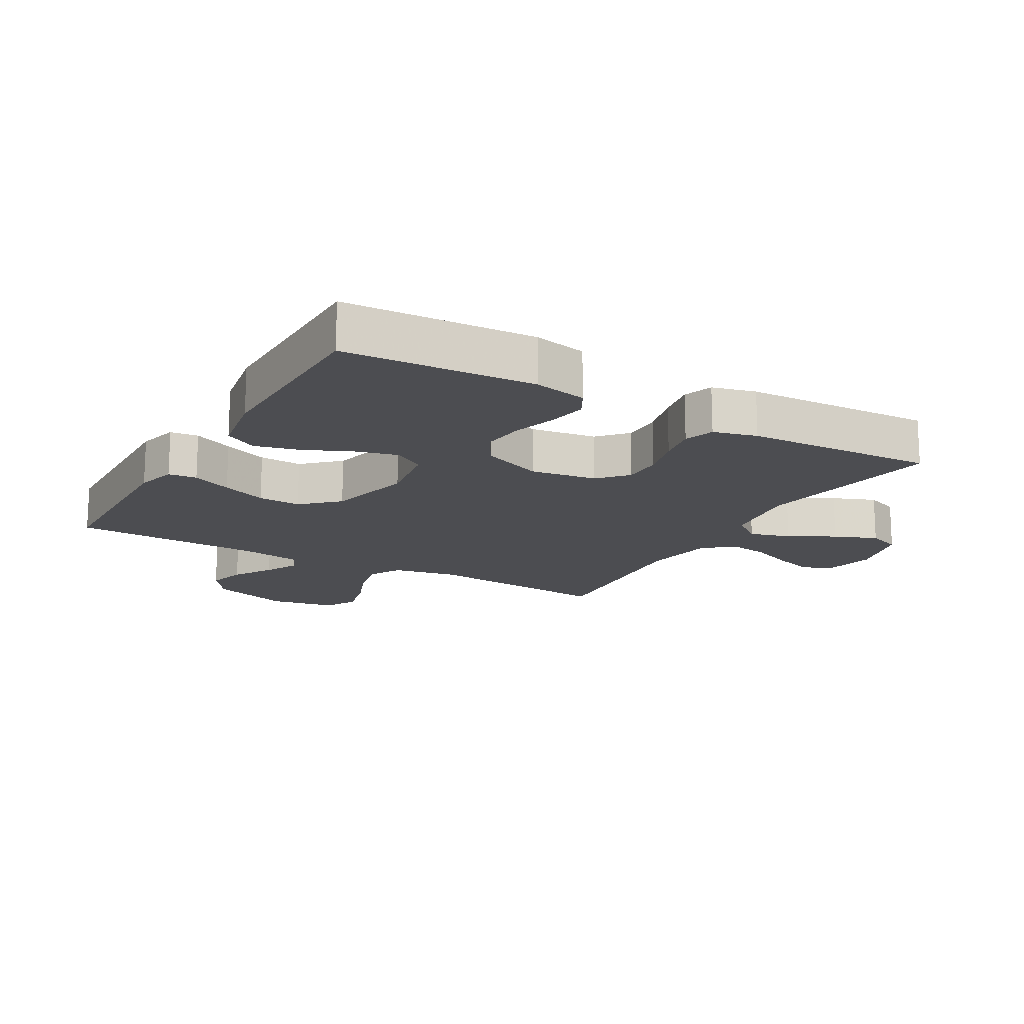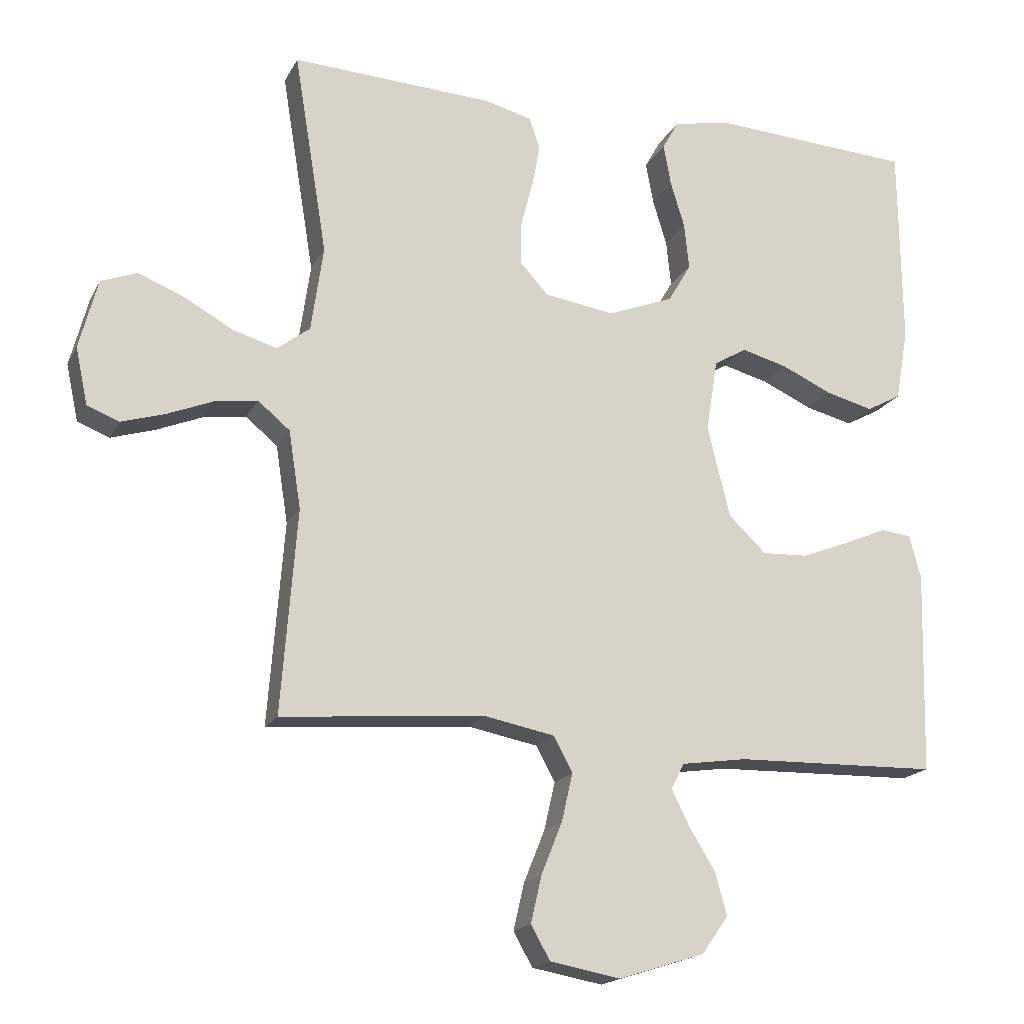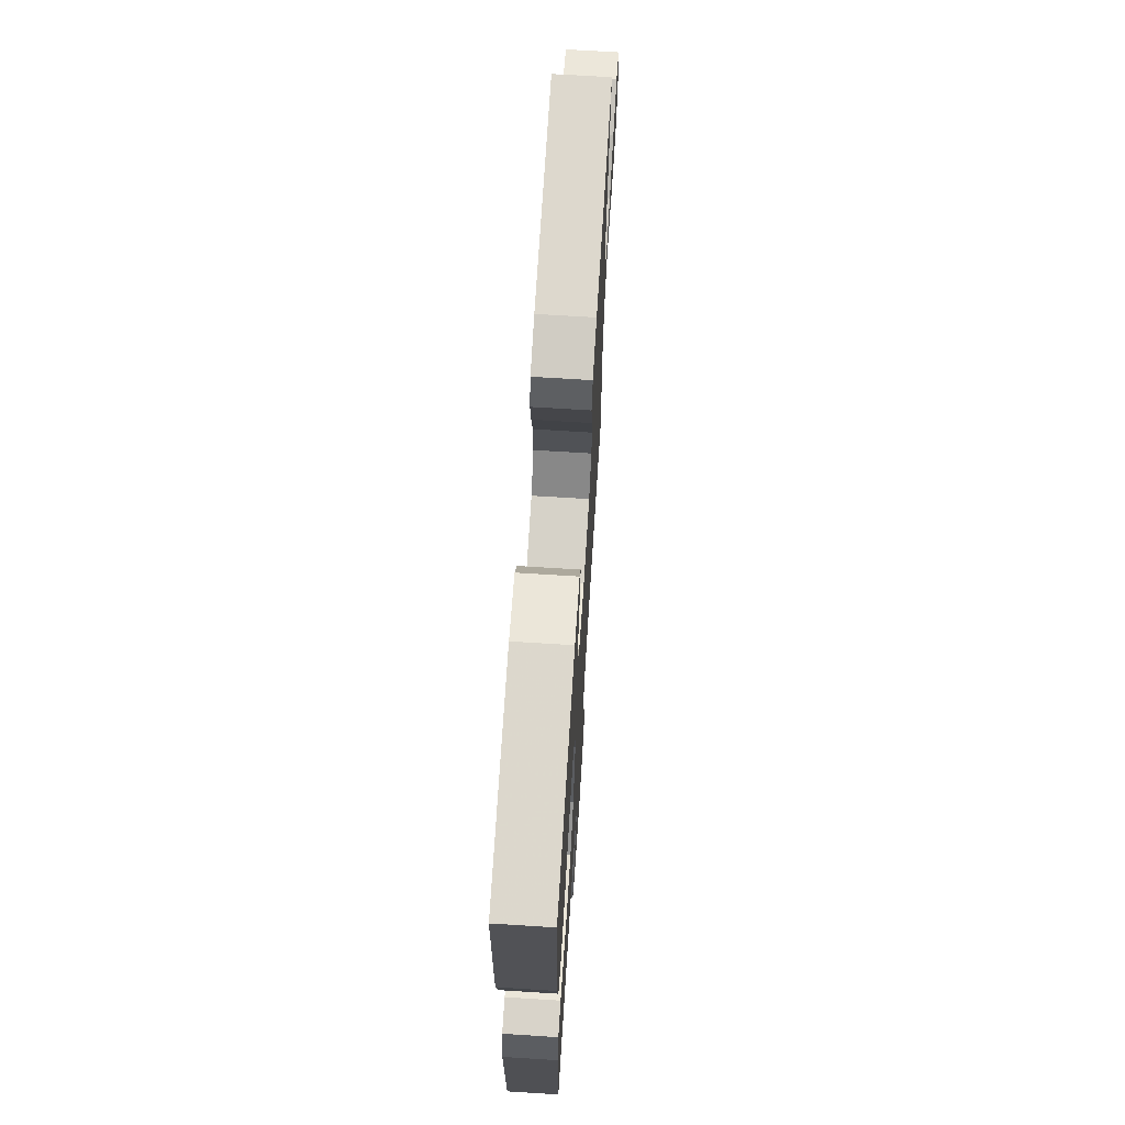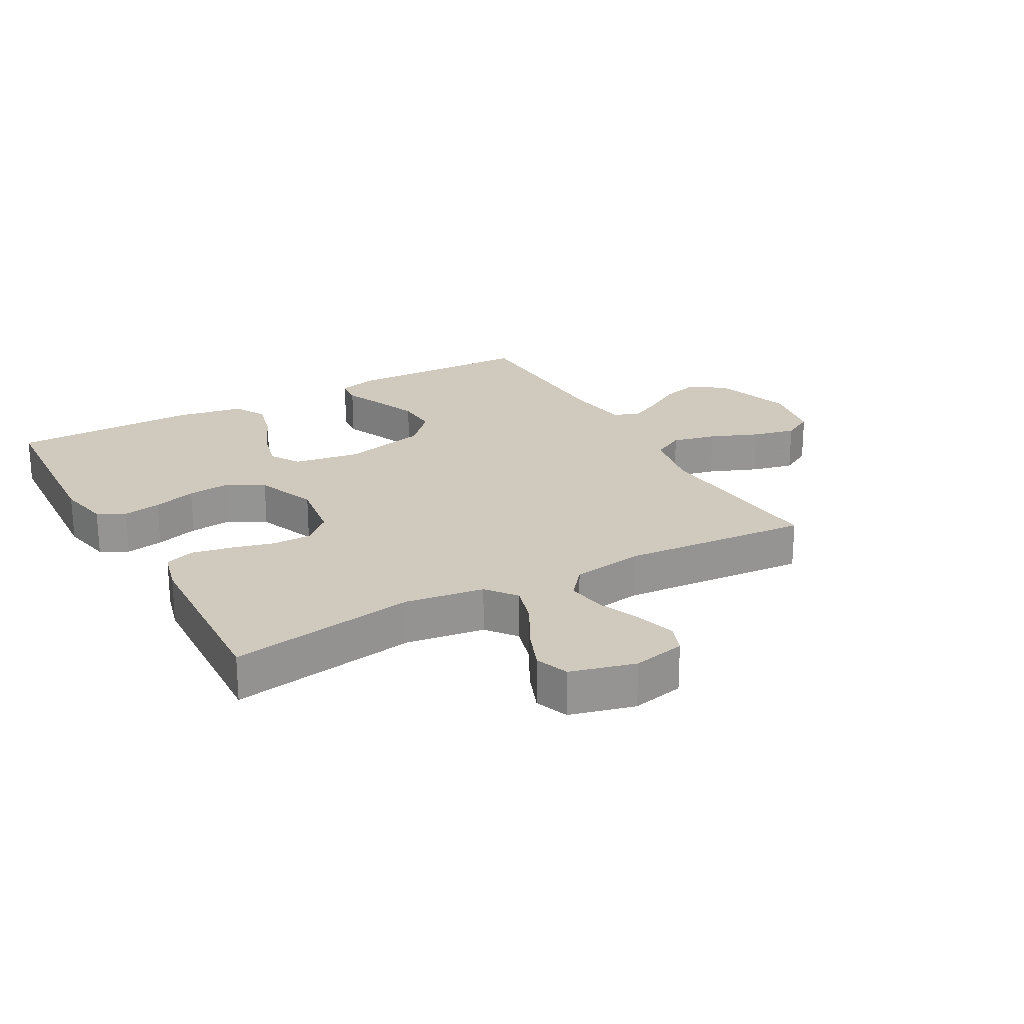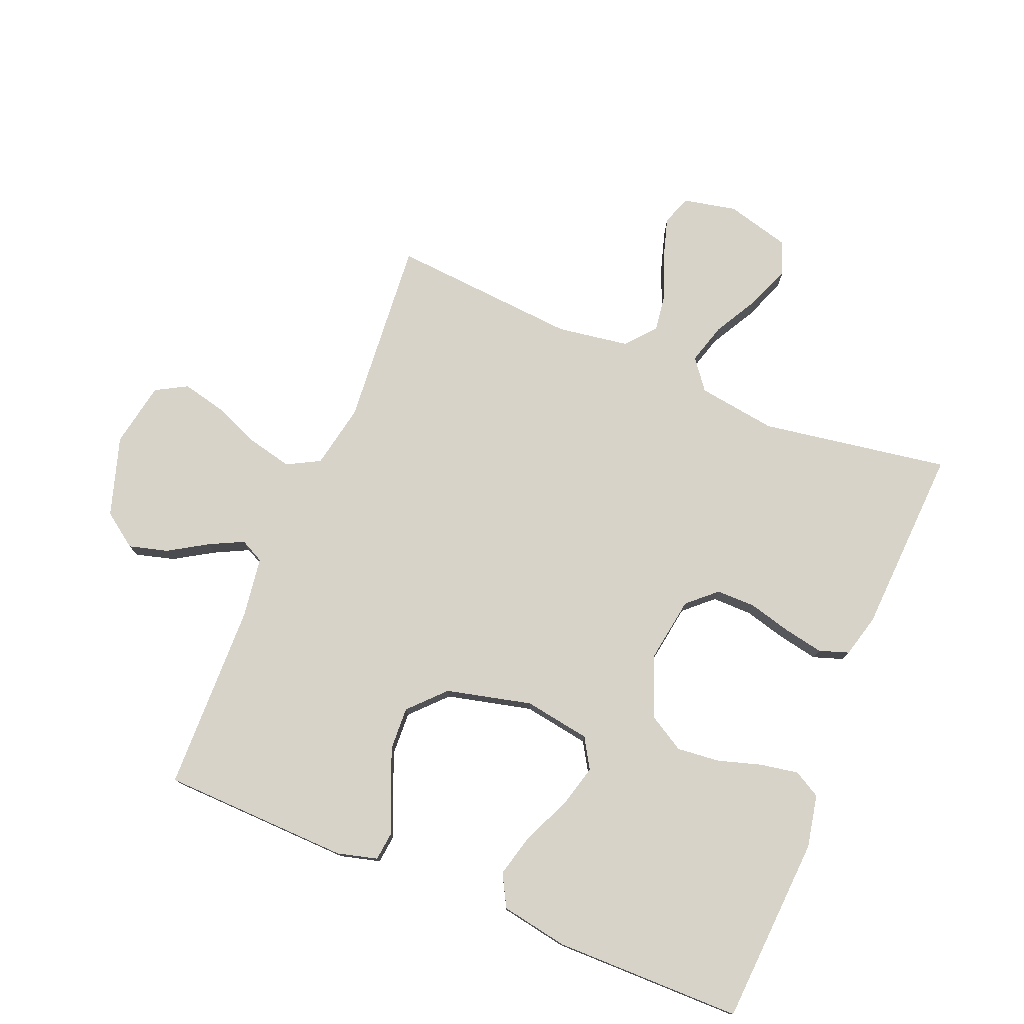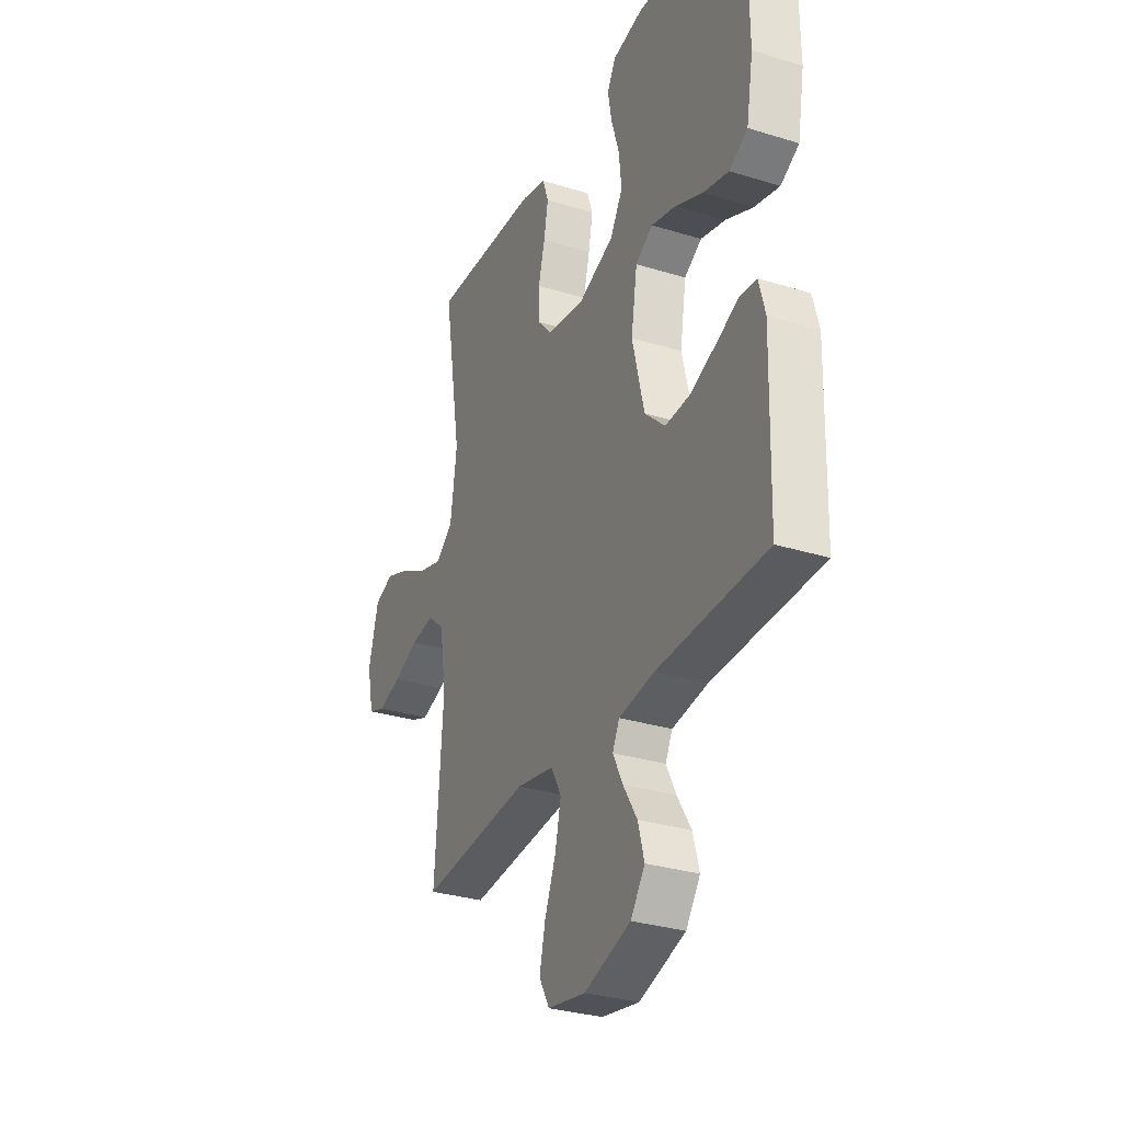
<metadata>
{"format":"obj","ext":"obj","renderer":"f3d","projection":"perspective","resolution":1024,"background":"white","views":[{"elev":-16.1,"azim":-29.9,"up":"+Y"},{"elev":-17.9,"azim":159.9,"up":"+Z"},{"elev":69.3,"azim":-86.4,"up":"+Z"},{"elev":22.8,"azim":60.8,"up":"+Y"},{"elev":77.1,"azim":-67.6,"up":"+Y"},{"elev":-31.0,"azim":-113.9,"up":"+Z"}]}
</metadata>
<code>
v -0.5 0.07 -0.5
v -0.508 0.07 -0.2
v -0.491 0.07 -0.136
v -0.446 0.07 -0.131
v -0.383 0.07 -0.158
v -0.312 0.07 -0.186
v -0.244 0.07 -0.189
v -0.188 0.07 -0.136
v -0.155 0.07 0
v -0.172 0.07 0.106
v -0.22 0.07 0.135
v -0.288 0.07 0.117
v -0.363 0.07 0.083
v -0.433 0.07 0.065
v -0.484 0.07 0.093
v -0.503 0.07 0.2
v -0.5 0.07 0.5
v -0.2 0.07 0.518
v -0.116 0.07 0.501
v -0.092 0.07 0.458
v -0.103 0.07 0.397
v -0.124 0.07 0.328
v -0.131 0.07 0.26
v -0.097 0.07 0.202
v 0 0.07 0.164
v 0.104 0.07 0.18
v 0.145 0.07 0.225
v 0.145 0.07 0.288
v 0.127 0.07 0.357
v 0.115 0.07 0.42
v 0.131 0.07 0.467
v 0.2 0.07 0.485
v 0.5 0.07 0.5
v 0.451 0.07 0.2
v 0.469 0.07 0.074
v 0.517 0.07 0.037
v 0.582 0.07 0.056
v 0.654 0.07 0.096
v 0.722 0.07 0.123
v 0.775 0.07 0.103
v 0.802 0.07 0
v 0.784 0.07 -0.084
v 0.737 0.07 -0.102
v 0.674 0.07 -0.083
v 0.605 0.07 -0.055
v 0.542 0.07 -0.046
v 0.495 0.07 -0.085
v 0.477 0.07 -0.2
v 0.5 0.07 -0.5
v 0.2 0.07 -0.475
v 0.097 0.07 -0.495
v 0.069 0.07 -0.547
v 0.085 0.07 -0.617
v 0.116 0.07 -0.694
v 0.132 0.07 -0.763
v 0.104 0.07 -0.813
v 0 0.07 -0.832
v -0.127 0.07 -0.792
v -0.166 0.07 -0.737
v -0.149 0.07 -0.675
v -0.111 0.07 -0.613
v -0.084 0.07 -0.559
v -0.103 0.07 -0.521
v -0.2 0.07 -0.507
v -0.5 0 -0.5
v -0.508 0 -0.2
v -0.491 0 -0.136
v -0.446 0 -0.131
v -0.383 0 -0.158
v -0.312 0 -0.186
v -0.244 0 -0.189
v -0.188 0 -0.136
v -0.155 0 0
v -0.172 0 0.106
v -0.22 0 0.135
v -0.288 0 0.117
v -0.363 0 0.083
v -0.433 0 0.065
v -0.484 0 0.093
v -0.503 0 0.2
v -0.5 0 0.5
v -0.2 0 0.518
v -0.116 0 0.501
v -0.092 0 0.458
v -0.103 0 0.397
v -0.124 0 0.328
v -0.131 0 0.26
v -0.097 0 0.202
v 0 0 0.164
v 0.104 0 0.18
v 0.145 0 0.225
v 0.145 0 0.288
v 0.127 0 0.357
v 0.115 0 0.42
v 0.131 0 0.467
v 0.2 0 0.485
v 0.5 0 0.5
v 0.451 0 0.2
v 0.469 0 0.074
v 0.517 0 0.037
v 0.582 0 0.056
v 0.654 0 0.096
v 0.722 0 0.123
v 0.775 0 0.103
v 0.802 0 0
v 0.784 0 -0.084
v 0.737 0 -0.102
v 0.674 0 -0.083
v 0.605 0 -0.055
v 0.542 0 -0.046
v 0.495 0 -0.085
v 0.477 0 -0.2
v 0.5 0 -0.5
v 0.2 0 -0.475
v 0.097 0 -0.495
v 0.069 0 -0.547
v 0.085 0 -0.617
v 0.116 0 -0.694
v 0.132 0 -0.763
v 0.104 0 -0.813
v 0 0 -0.832
v -0.127 0 -0.792
v -0.166 0 -0.737
v -0.149 0 -0.675
v -0.111 0 -0.613
v -0.084 0 -0.559
v -0.103 0 -0.521
v -0.2 0 -0.507
f 59 60 61
f 58 59 61
f 57 58 61
f 56 57 61
f 55 56 61
f 54 55 61
f 53 54 61
f 52 53 61 62
f 51 52 62 63
f 48 49 50
f 51 63 64
f 50 51 64
f 48 50 64
f 47 48 64
f 43 44 45
f 42 43 45
f 41 42 45
f 40 41 45
f 39 40 45
f 38 39 45
f 37 38 45
f 36 37 45 46
f 47 64 1
f 46 47 1
f 36 46 1
f 35 36 1
f 32 33 34
f 31 32 34
f 30 31 34
f 29 30 34
f 28 29 34
f 20 21 22
f 19 20 22
f 18 19 22
f 17 18 22
f 16 17 22
f 15 16 22
f 14 15 22
f 13 14 22
f 12 13 22
f 11 12 22 23
f 10 11 23 24
f 3 4 5
f 2 3 5
f 1 2 5
f 1 5 6
f 27 28 34 35
f 26 27 35 1
f 9 10 24 25
f 8 9 25 26
f 1 6 7
f 1 7 8
f 1 8 26
f 125 124 123
f 125 123 122
f 125 122 121
f 125 121 120
f 125 120 119
f 125 119 118
f 125 118 117
f 126 125 117 116
f 127 126 116 115
f 114 113 112
f 128 127 115
f 128 115 114
f 128 114 112
f 128 112 111
f 109 108 107
f 109 107 106
f 109 106 105
f 109 105 104
f 109 104 103
f 109 103 102
f 109 102 101
f 110 109 101 100
f 65 128 111
f 65 111 110
f 65 110 100
f 65 100 99
f 98 97 96
f 98 96 95
f 98 95 94
f 98 94 93
f 98 93 92
f 86 85 84
f 86 84 83
f 86 83 82
f 86 82 81
f 86 81 80
f 86 80 79
f 86 79 78
f 86 78 77
f 86 77 76
f 87 86 76 75
f 88 87 75 74
f 69 68 67
f 69 67 66
f 69 66 65
f 70 69 65
f 99 98 92 91
f 65 99 91 90
f 89 88 74 73
f 90 89 73 72
f 71 70 65
f 72 71 65
f 90 72 65
f 1 65 66 2
f 2 66 67 3
f 3 67 68 4
f 4 68 69 5
f 5 69 70 6
f 6 70 71 7
f 7 71 72 8
f 8 72 73 9
f 9 73 74 10
f 10 74 75 11
f 11 75 76 12
f 12 76 77 13
f 13 77 78 14
f 14 78 79 15
f 15 79 80 16
f 16 80 81 17
f 17 81 82 18
f 18 82 83 19
f 19 83 84 20
f 20 84 85 21
f 21 85 86 22
f 22 86 87 23
f 23 87 88 24
f 24 88 89 25
f 25 89 90 26
f 26 90 91 27
f 27 91 92 28
f 28 92 93 29
f 29 93 94 30
f 30 94 95 31
f 31 95 96 32
f 32 96 97 33
f 33 97 98 34
f 34 98 99 35
f 35 99 100 36
f 36 100 101 37
f 37 101 102 38
f 38 102 103 39
f 39 103 104 40
f 40 104 105 41
f 41 105 106 42
f 42 106 107 43
f 43 107 108 44
f 44 108 109 45
f 45 109 110 46
f 46 110 111 47
f 47 111 112 48
f 48 112 113 49
f 49 113 114 50
f 50 114 115 51
f 51 115 116 52
f 52 116 117 53
f 53 117 118 54
f 54 118 119 55
f 55 119 120 56
f 56 120 121 57
f 57 121 122 58
f 58 122 123 59
f 59 123 124 60
f 60 124 125 61
f 61 125 126 62
f 62 126 127 63
f 63 127 128 64
f 64 128 65 1

</code>
